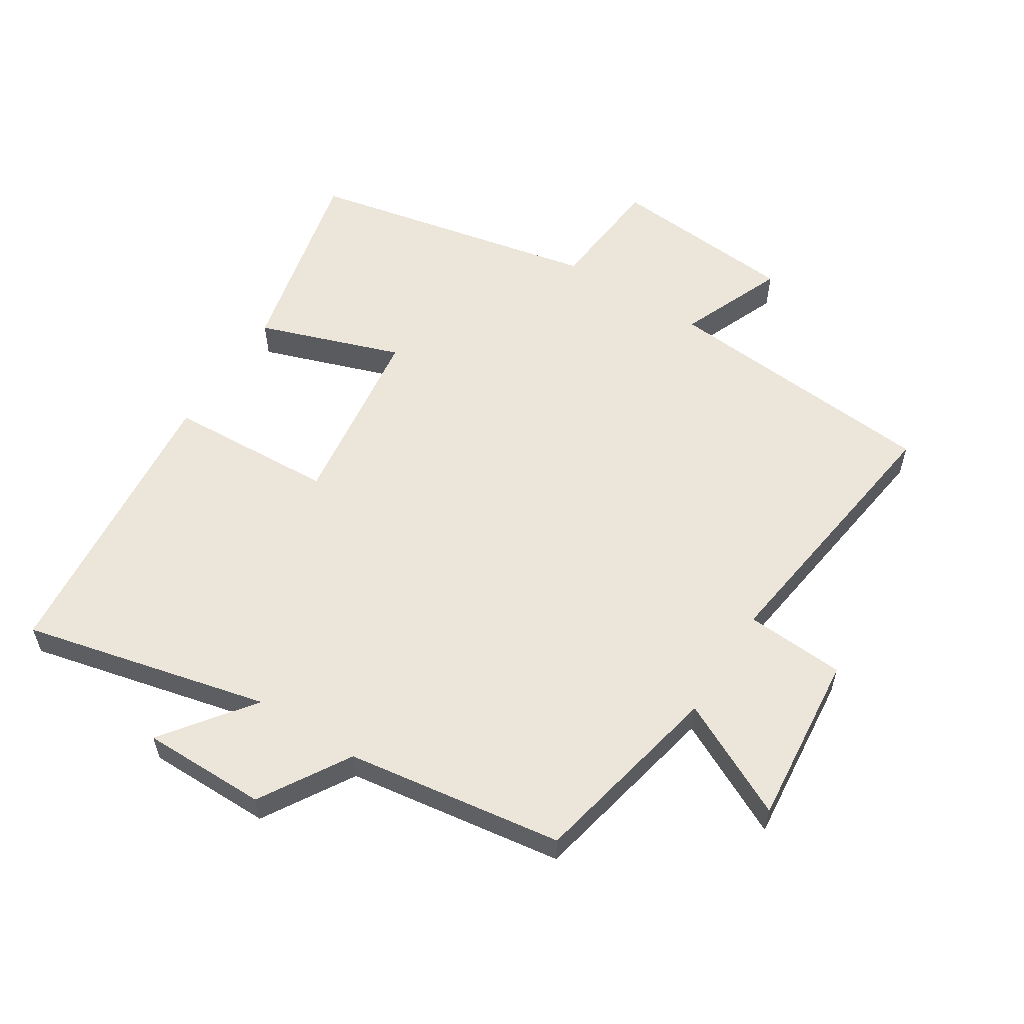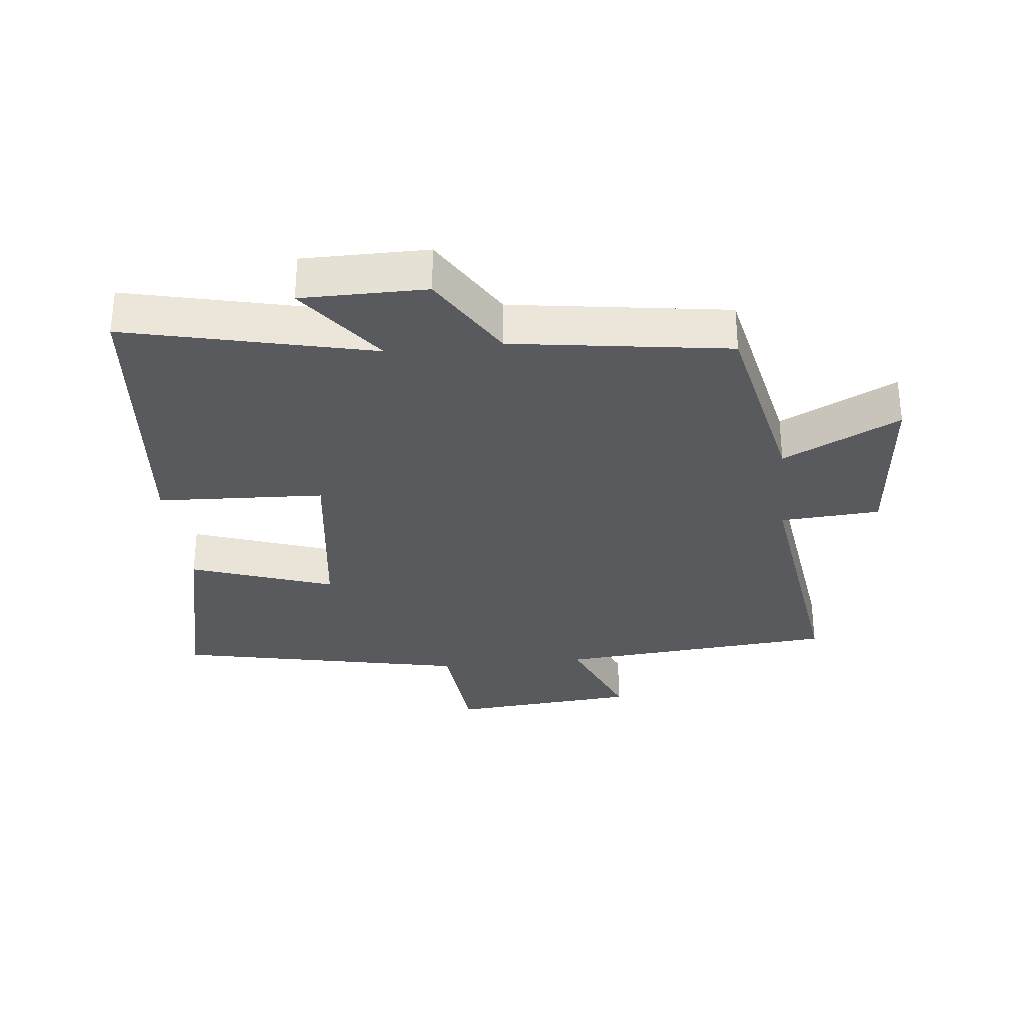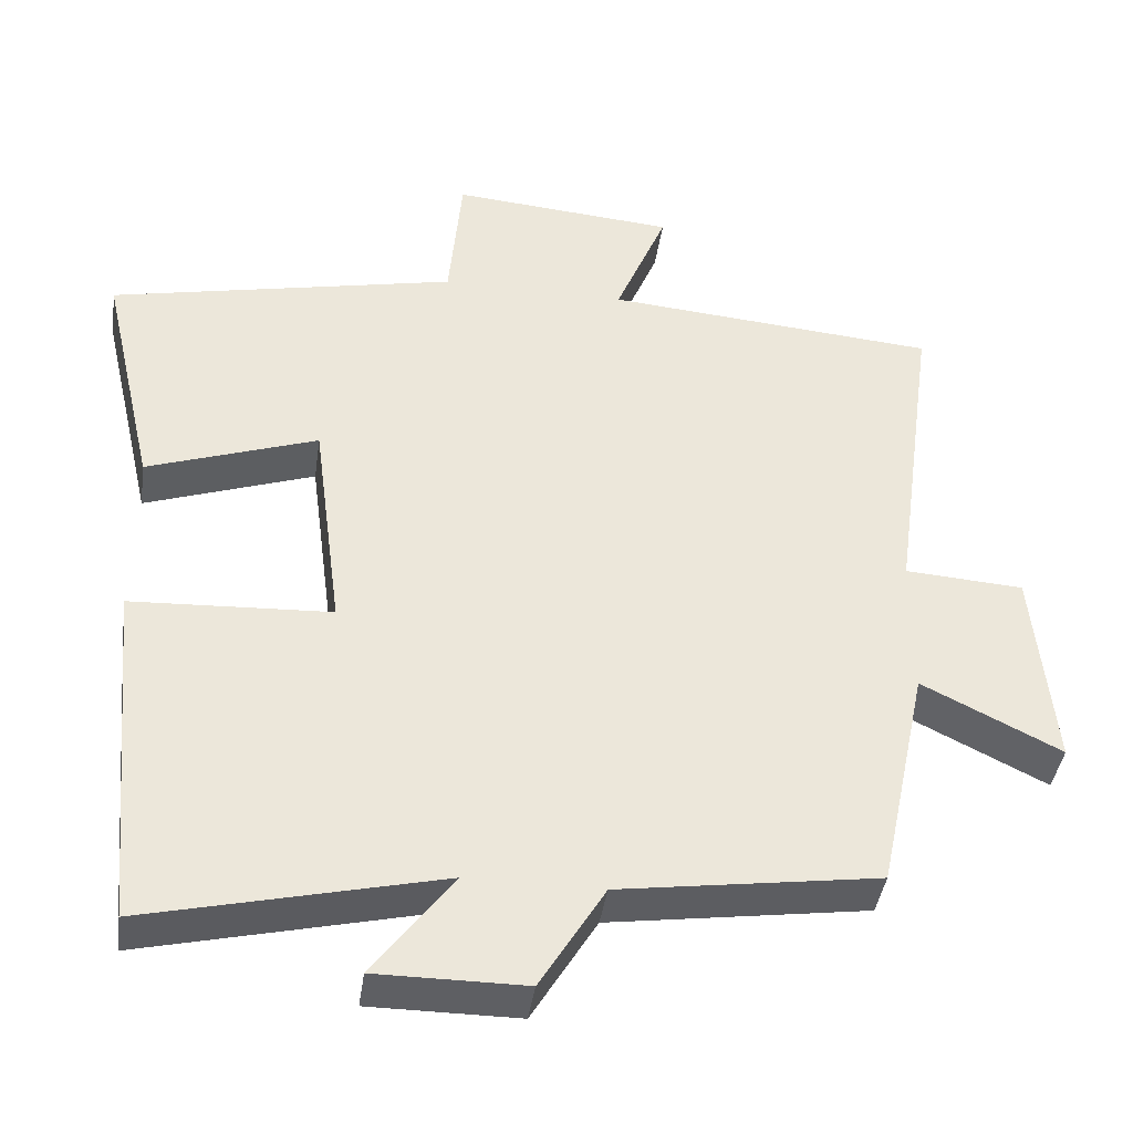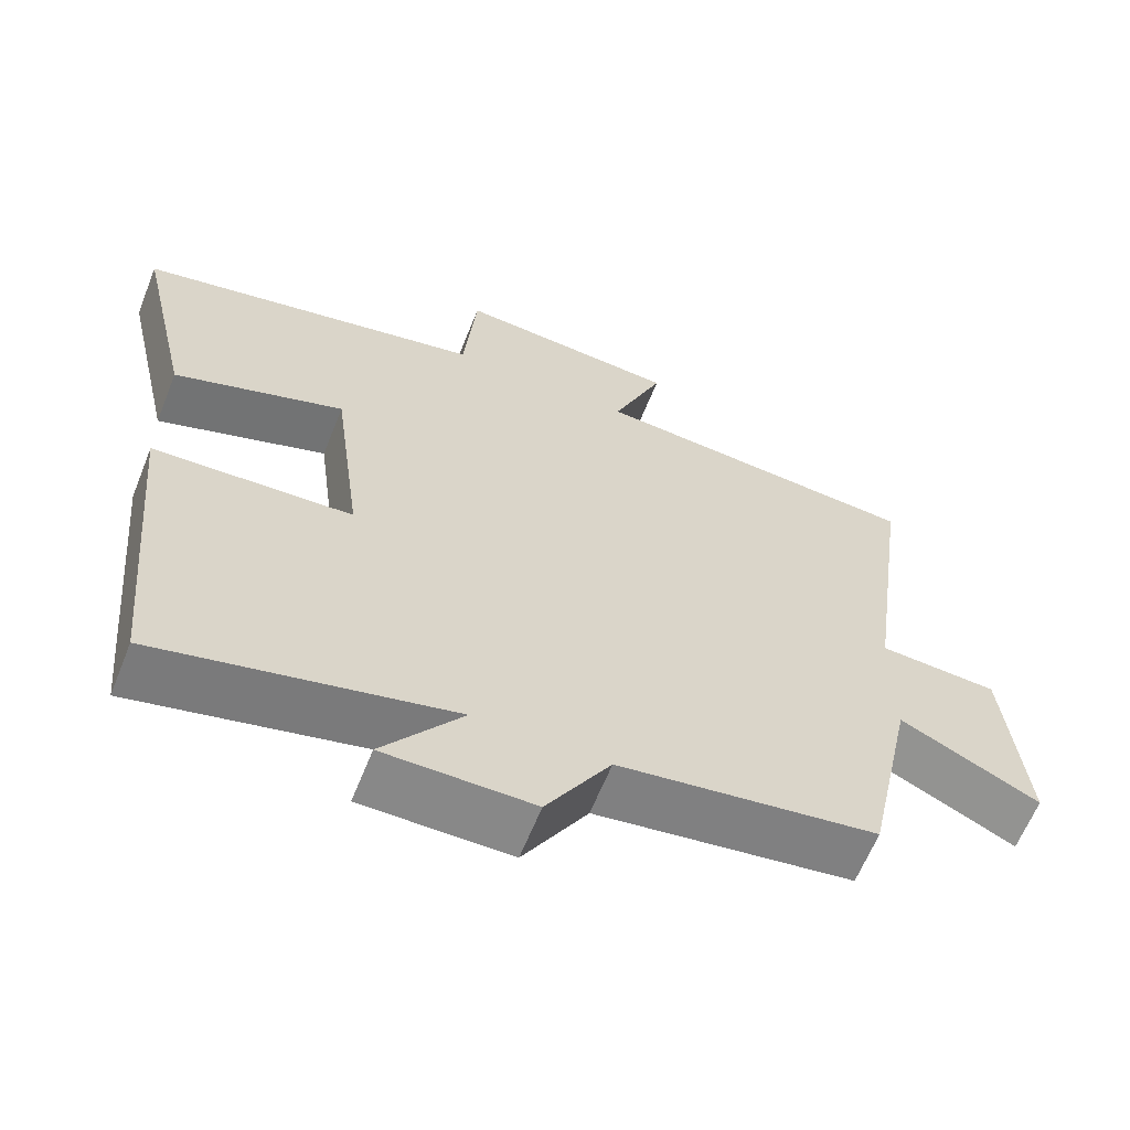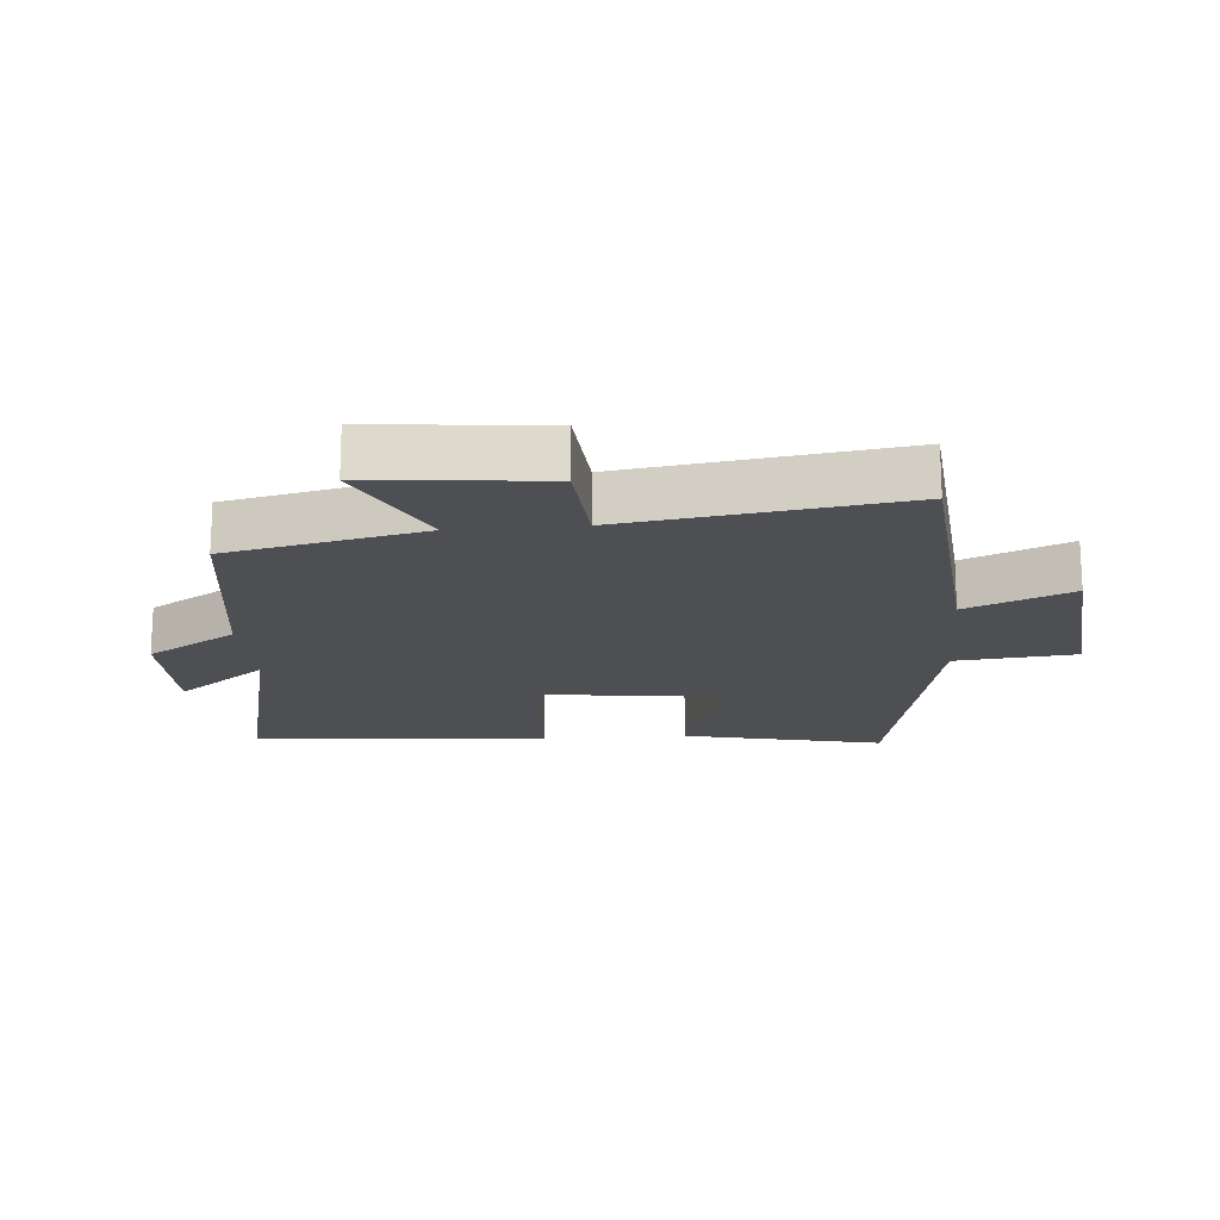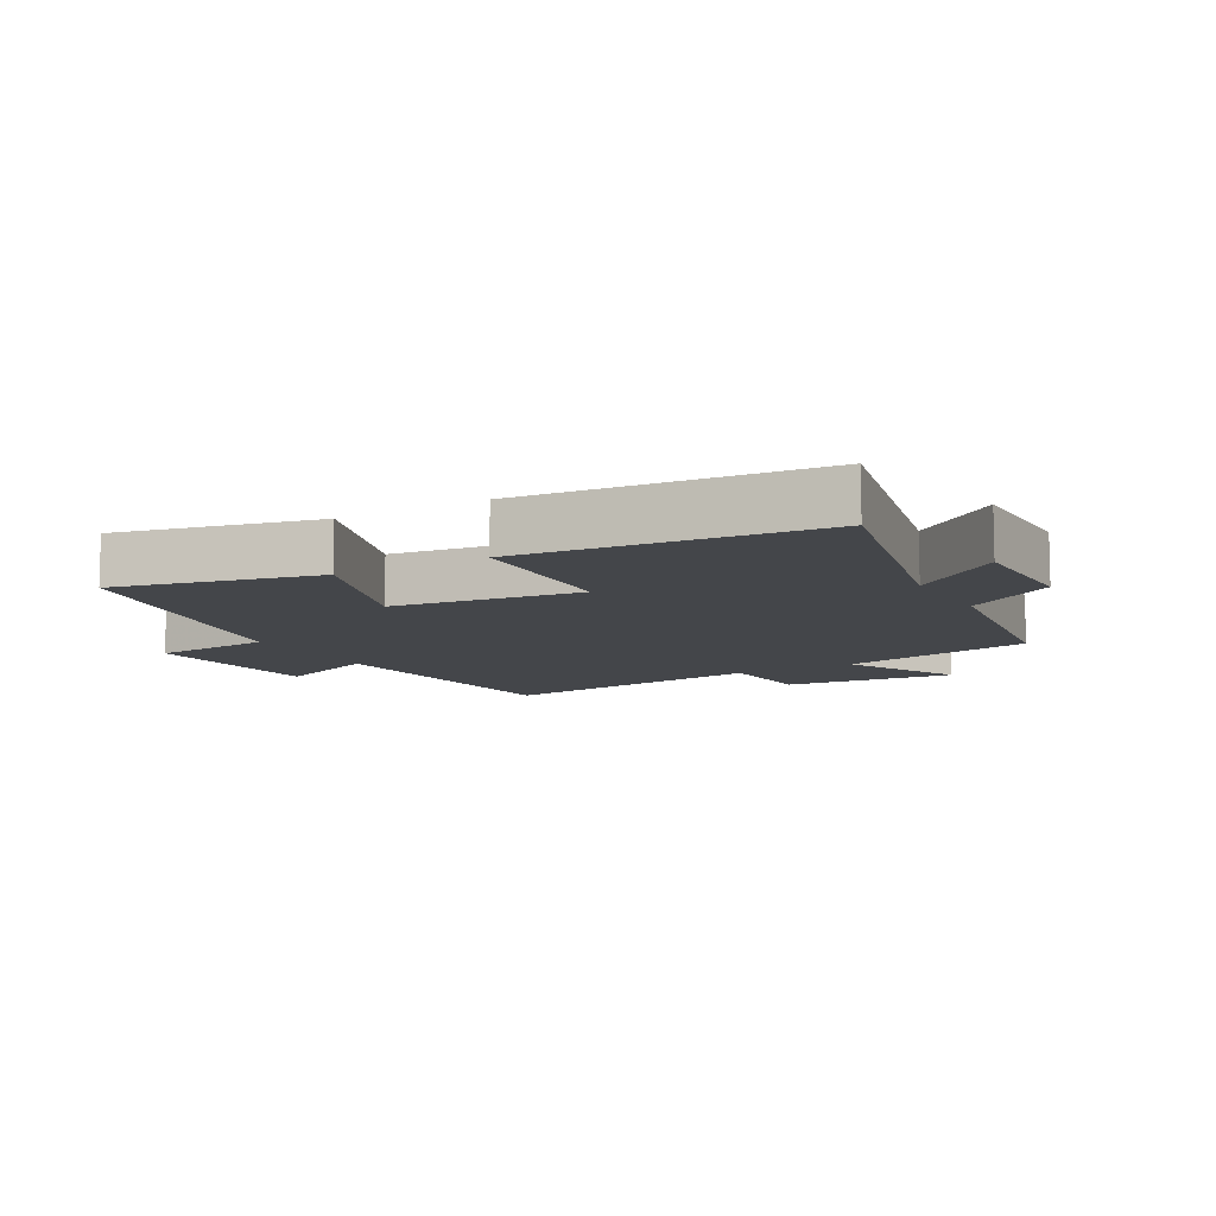
<metadata>
{"format":"obj","ext":"obj","renderer":"f3d","projection":"perspective","resolution":1024,"background":"white","views":[{"elev":57.6,"azim":-147.6,"up":"+Y"},{"elev":-31.3,"azim":-173.8,"up":"+Y"},{"elev":-41.0,"azim":171.9,"up":"+Z"},{"elev":-62.8,"azim":158.2,"up":"+Z"},{"elev":-17.9,"azim":-85.0,"up":"+Y"},{"elev":-9.7,"azim":119.6,"up":"+Y"}]}
</metadata>
<code>
v -0.558 0.07 0.464
v -0.124 0.07 0.5
v -0.191 0.07 0.662
v 0.101 0.07 0.686
v 0.118 0.07 0.5
v 0.571 0.07 0.405
v 0.5 0.07 0.095
v 0.278 0.07 0.172
v 0.24 0.07 -0.118
v 0.5 0.07 -0.131
v 0.457 0.07 -0.59
v 0.075 0.07 -0.5
v 0.179 0.07 -0.639
v -0.015 0.07 -0.639
v -0.099 0.07 -0.5
v -0.436 0.07 -0.451
v -0.5 0.07 -0.148
v -0.681 0.07 -0.238
v -0.655 0.07 0.03
v -0.5 0.07 0.04
v -0.558 0 0.464
v -0.124 0 0.5
v -0.191 0 0.662
v 0.101 0 0.686
v 0.118 0 0.5
v 0.571 0 0.405
v 0.5 0 0.095
v 0.278 0 0.172
v 0.24 0 -0.118
v 0.5 0 -0.131
v 0.457 0 -0.59
v 0.075 0 -0.5
v 0.179 0 -0.639
v -0.015 0 -0.639
v -0.099 0 -0.5
v -0.436 0 -0.451
v -0.5 0 -0.148
v -0.681 0 -0.238
v -0.655 0 0.03
v -0.5 0 0.04
f 17 18 19 20
f 15 16 17 20
f 15 20 1 2
f 12 13 14 15
f 12 15 2
f 9 10 11 12
f 8 9 12 2
f 7 8 2
f 6 7 2
f 5 6 2
f 2 3 4 5
f 40 39 38 37
f 40 37 36 35
f 22 21 40 35
f 35 34 33 32
f 22 35 32
f 32 31 30 29
f 22 32 29 28
f 22 28 27
f 22 27 26
f 22 26 25
f 25 24 23 22
f 1 21 22 2
f 2 22 23 3
f 3 23 24 4
f 4 24 25 5
f 5 25 26 6
f 6 26 27 7
f 7 27 28 8
f 8 28 29 9
f 9 29 30 10
f 10 30 31 11
f 11 31 32 12
f 12 32 33 13
f 13 33 34 14
f 14 34 35 15
f 15 35 36 16
f 16 36 37 17
f 17 37 38 18
f 18 38 39 19
f 19 39 40 20
f 20 40 21 1

</code>
